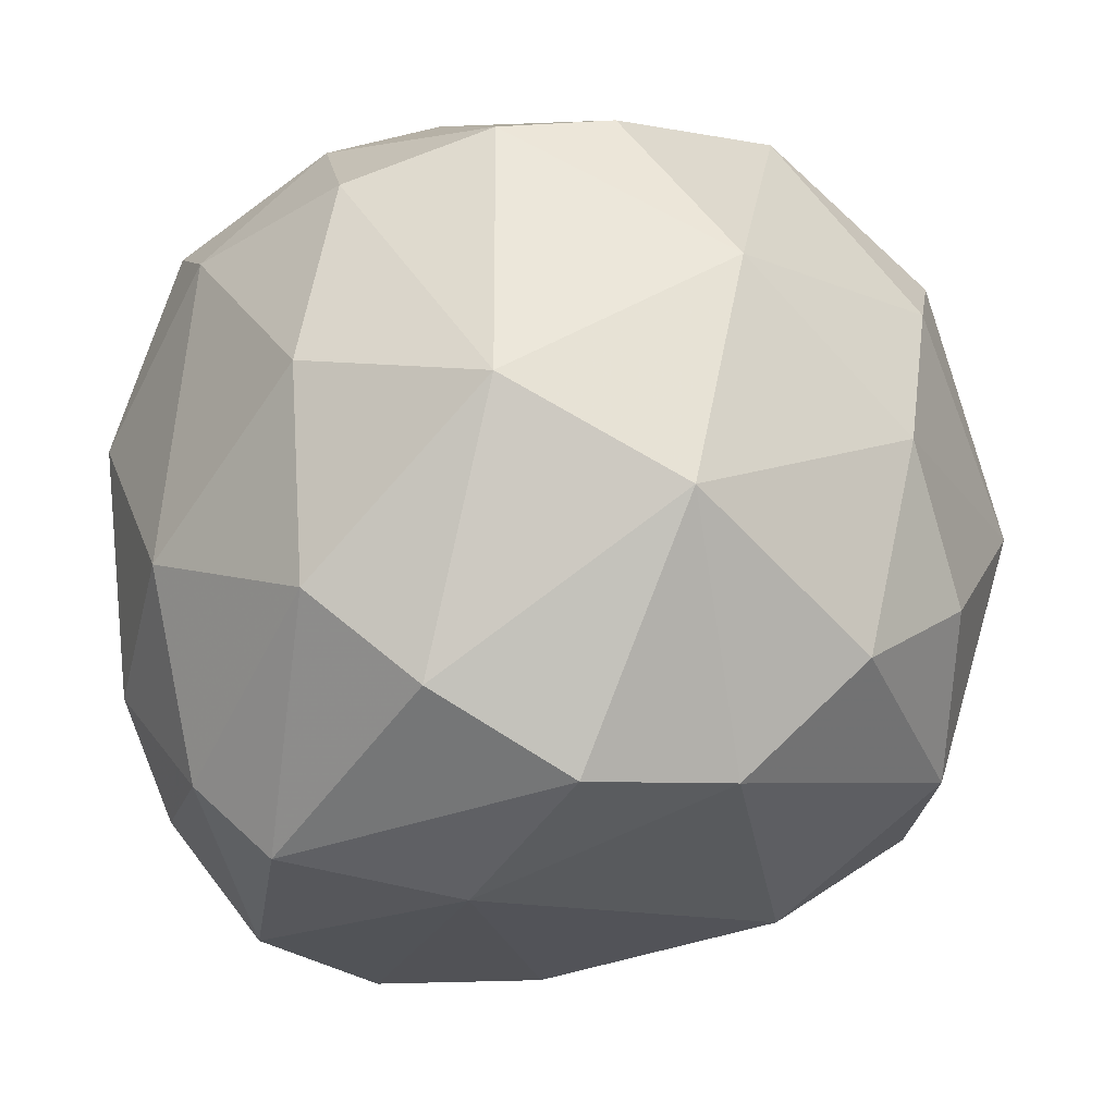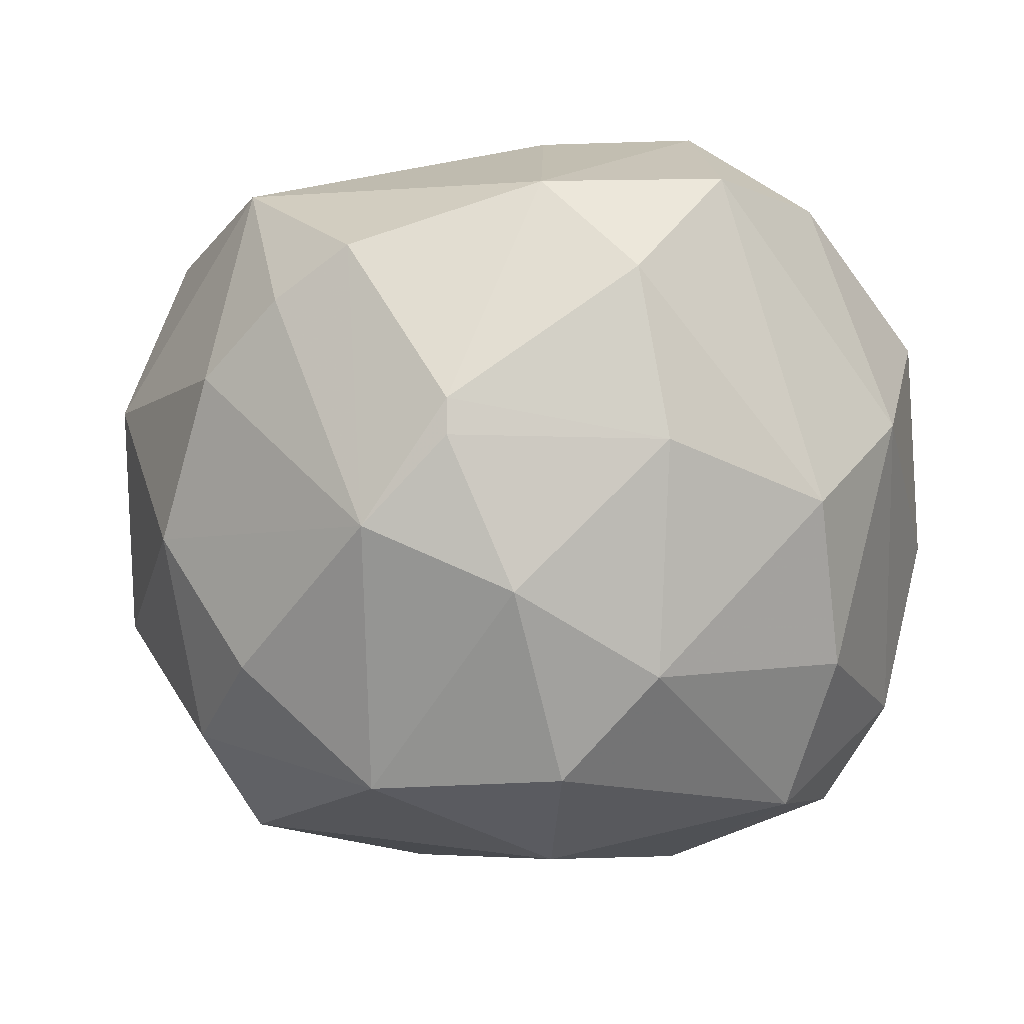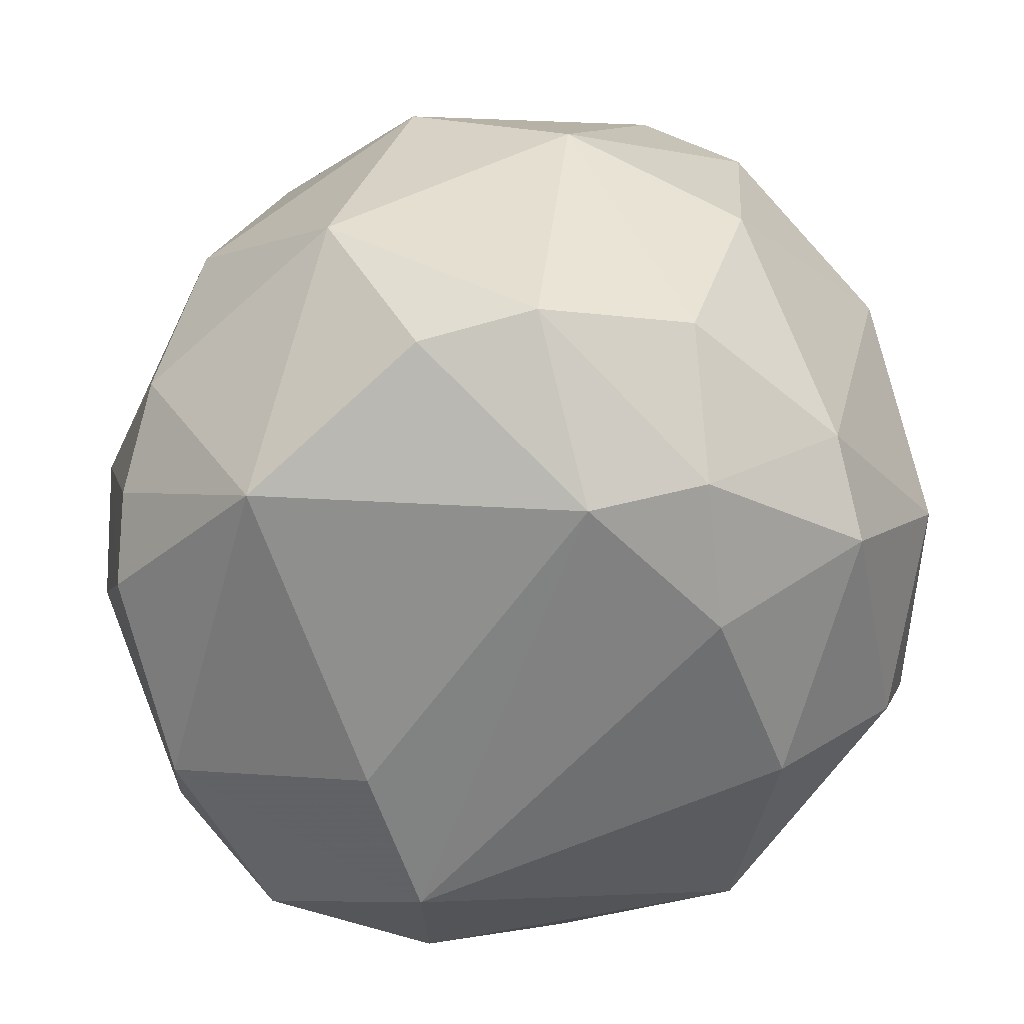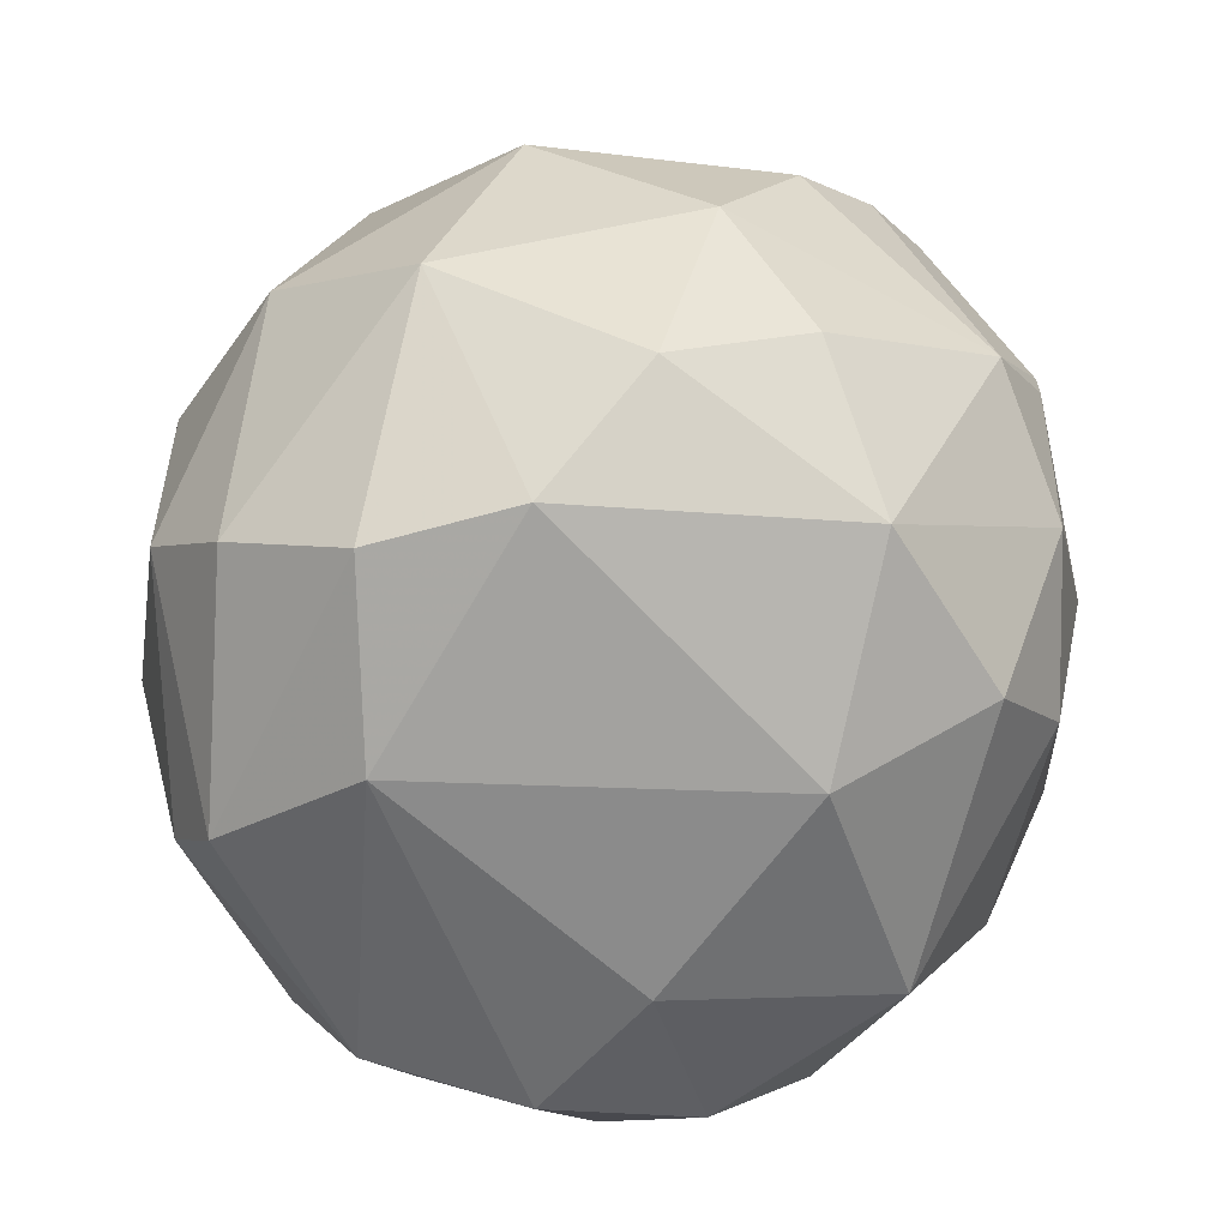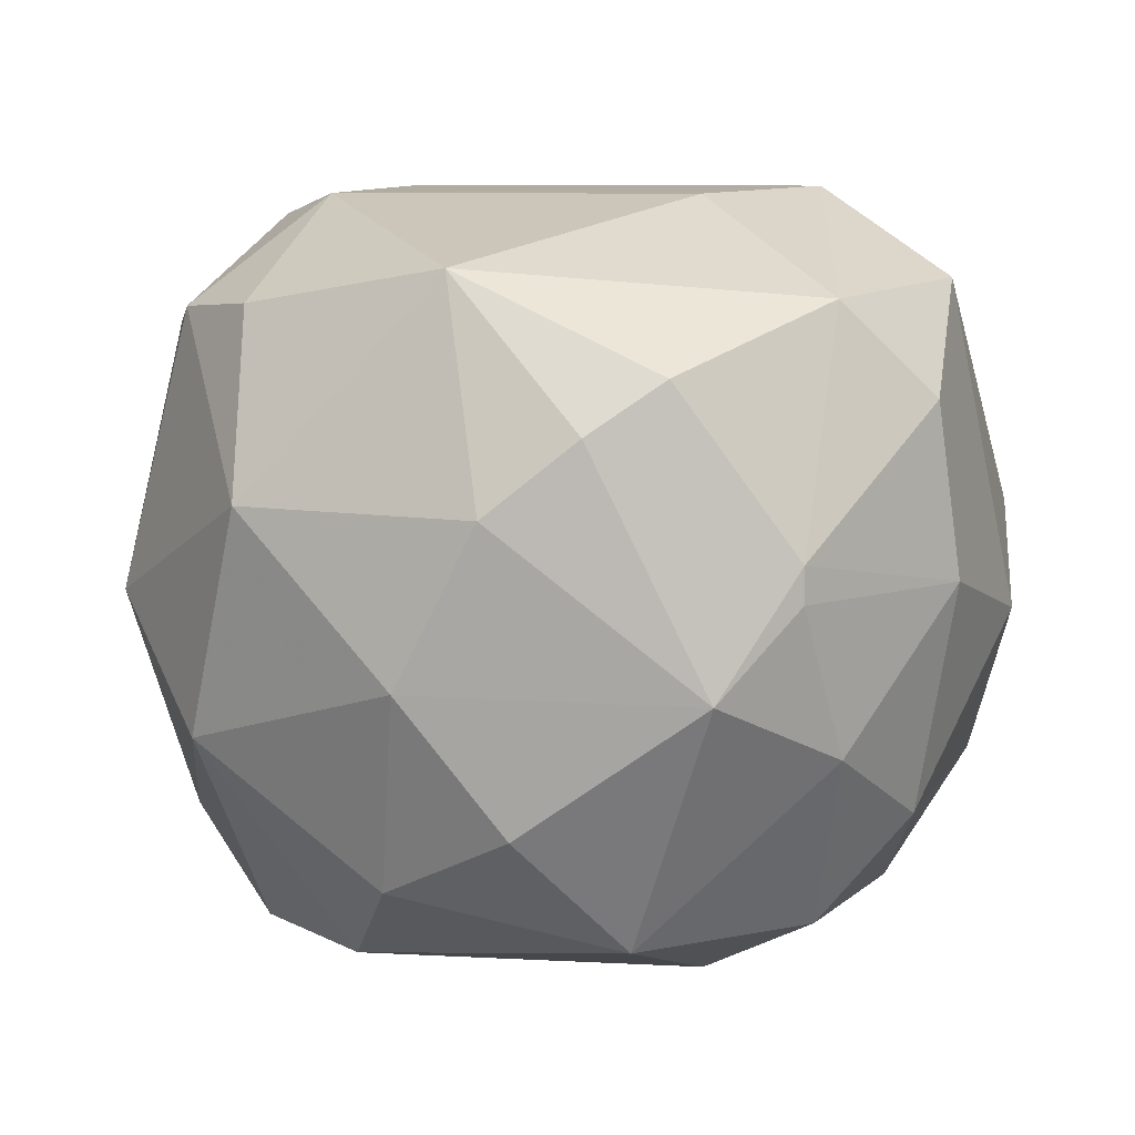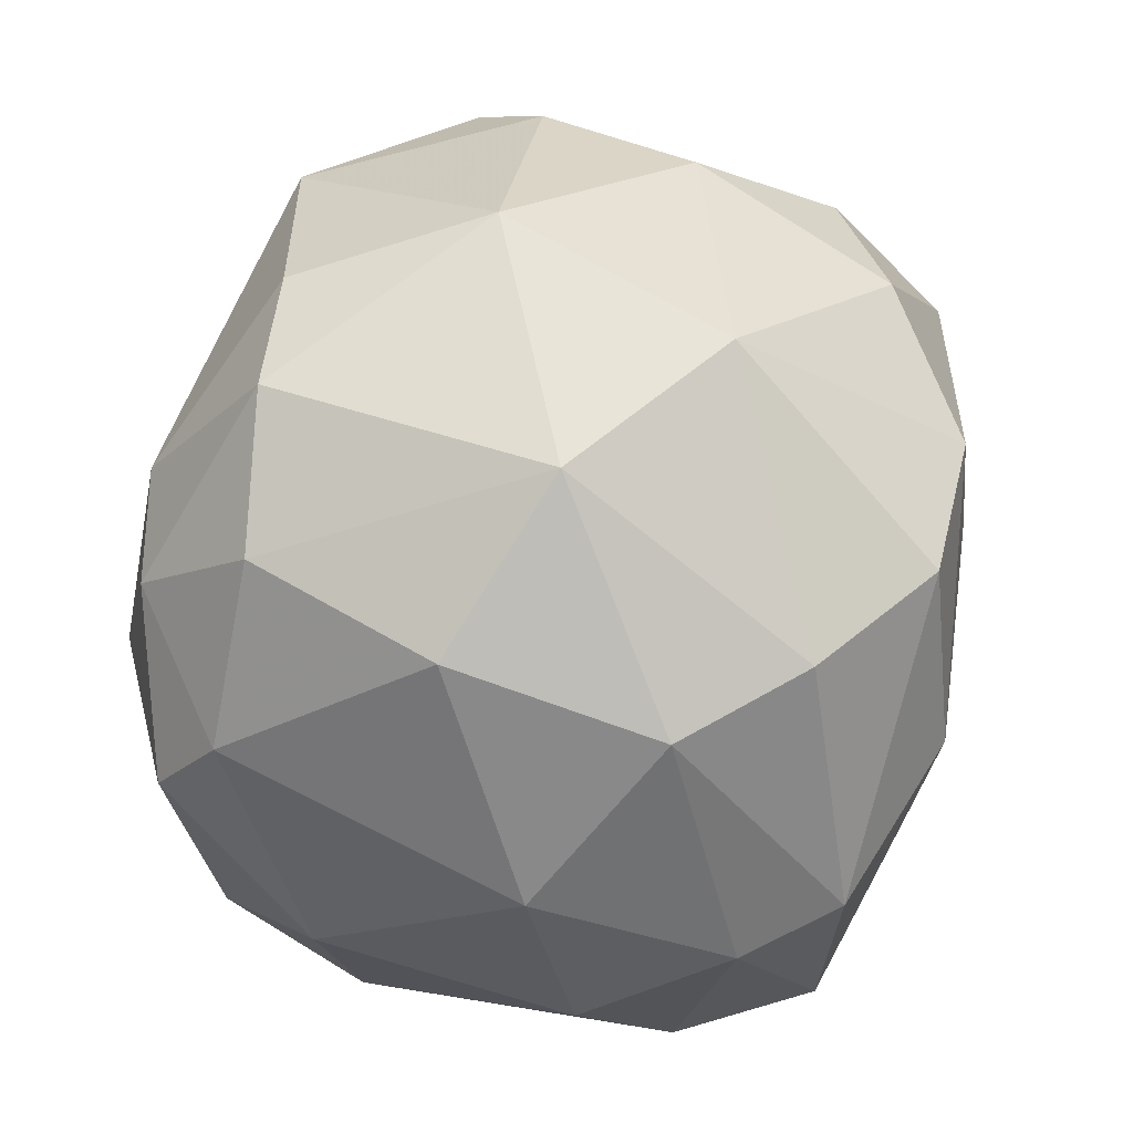
<metadata>
{"format":"obj","ext":"obj","renderer":"f3d","projection":"perspective","resolution":1024,"background":"white","views":[{"elev":66.5,"azim":170.9,"up":"+Y"},{"elev":-6.9,"azim":-74.6,"up":"+Z"},{"elev":31.2,"azim":-2.1,"up":"+Y"},{"elev":-63.9,"azim":-143.9,"up":"+Z"},{"elev":8.0,"azim":-110.4,"up":"+Z"},{"elev":71.9,"azim":101.7,"up":"+Y"}]}
</metadata>
<code>
o convex_0
v 0.0327 -0.005012 -0.0153
v -0.03579 -0.003881 0.001663
v -0.03579 -0.003881 0.004495
v 0.003828 0.03573 -0.000584
v 0.01968 -0.006143 0.02883
v -0.007482 -0.02482 -0.02606
v -0.009178 0.02101 -0.02776
v 0.003267 -0.03444 0.01355
v -0.02163 0.01762 0.02487
v -0.02163 -0.02256 0.02374
v 0.02364 0.01931 0.02035
v 0.02421 0.01309 -0.02549
v -0.02842 0.01536 -0.0153
v 0.02421 -0.02539 -0.003984
v 0.01854 -0.01633 -0.02775
v -0.0188 -0.02992 -0.002287
v -0.02503 -0.01011 -0.02436
v 0.0327 -0.0118 0.009592
v 0.003828 0.01875 0.02997
v 0.02987 0.01818 -0.003416
v -0.0154 0.03177 0.007889
v -0.009178 -0.01746 0.03054
v 0.004964 -0.03161 -0.01757
v 0.000434 0.0312 0.02148
v 0.01685 -0.02312 0.02317
v -0.03239 0.01139 0.01355
v 0.01176 0.02837 -0.01984
v -0.01314 -0.006143 -0.03059
v -0.00861 0.03346 -0.0102
v 0.01062 0.01252 -0.03059
v 0.03326 0.006867 0.01186
v 0.01742 0.03063 0.005063
v -0.02899 -0.009542 0.02261
v -0.02616 0.005164 -0.02492
v -0.02899 -0.01973 0.001663
v -0.02616 0.02328 -0.004546
v -0.03579 0.002903 -0.005119
v 0.02534 0.01252 0.02487
v -0.009178 -0.03444 0.005057
v 0.01742 -0.03048 0.00676
v 0.02024 -0.02595 -0.017
v 0.0293 -0.006143 0.02091
v -0.02559 -0.01803 -0.01643
v 0.01911 0.02837 -0.01134
v 0.0344 0.004034 -0.007946
v -0.01993 0.02215 -0.0204
v -0.00861 -0.02765 0.02374
v 0.02704 -0.006715 -0.02549
v 0.002131 0.02497 -0.02719
v 0.007796 -0.03445 -0.003422
v 0.005532 -0.01237 -0.03059
v -0.01201 -0.02992 -0.01474
v 0.01232 0.02894 0.01977
v 0.0293 -0.0152 -0.01587
v 0.01402 0.008564 0.03054
v -0.01314 -0.005577 0.02997
v -0.03295 -0.008404 -0.01021
v 0.01006 -0.02539 -0.02549
v -0.02956 -0.01746 0.01525
v -0.03012 0.01818 0.007889
v 0.0293 0.01196 -0.01869
v -0.03295 0.005164 0.01751
v 0.01289 0.01988 0.02827
v -0.00861 0.02894 0.02204
f 24 21 64
f 4 21 24
f 5 22 25
f 6 17 28
f 21 4 29
f 4 27 29
f 28 7 30
f 20 11 31
f 11 20 32
f 10 22 33
f 7 28 34
f 28 17 34
f 3 2 35
f 21 29 36
f 2 3 37
f 13 34 37
f 36 13 37
f 31 11 38
f 10 16 39
f 14 18 40
f 25 8 40
f 18 25 40
f 14 40 41
f 5 25 42
f 25 18 42
f 18 31 42
f 38 5 42
f 31 38 42
f 17 6 43
f 16 35 43
f 27 4 44
f 12 27 44
f 32 20 44
f 4 32 44
f 18 1 45
f 31 18 45
f 20 31 45
f 29 7 46
f 34 13 46
f 7 34 46
f 13 36 46
f 36 29 46
f 22 10 47
f 8 25 47
f 25 22 47
f 39 8 47
f 10 39 47
f 30 12 48
f 15 30 48
f 27 12 49
f 7 29 49
f 29 27 49
f 12 30 49
f 30 7 49
f 8 39 50
f 39 23 50
f 40 8 50
f 23 41 50
f 41 40 50
f 6 28 51
f 30 15 51
f 28 30 51
f 6 23 52
f 39 16 52
f 23 39 52
f 43 6 52
f 16 43 52
f 4 24 53
f 11 32 53
f 32 4 53
f 1 18 54
f 18 14 54
f 14 41 54
f 41 15 54
f 48 1 54
f 15 48 54
f 22 5 55
f 19 22 55
f 5 38 55
f 19 9 56
f 22 19 56
f 33 22 56
f 9 33 56
f 34 17 57
f 35 2 57
f 2 37 57
f 37 34 57
f 17 43 57
f 43 35 57
f 23 6 58
f 15 41 58
f 41 23 58
f 6 51 58
f 51 15 58
f 16 10 59
f 33 3 59
f 10 33 59
f 3 35 59
f 35 16 59
f 9 21 60
f 26 9 60
f 21 36 60
f 37 26 60
f 36 37 60
f 12 44 61
f 44 20 61
f 45 1 61
f 20 45 61
f 1 48 61
f 48 12 61
f 9 26 62
f 3 33 62
f 33 9 62
f 37 3 62
f 26 37 62
f 24 19 63
f 38 11 63
f 53 24 63
f 11 53 63
f 19 55 63
f 55 38 63
f 9 19 64
f 21 9 64
f 19 24 64

</code>
